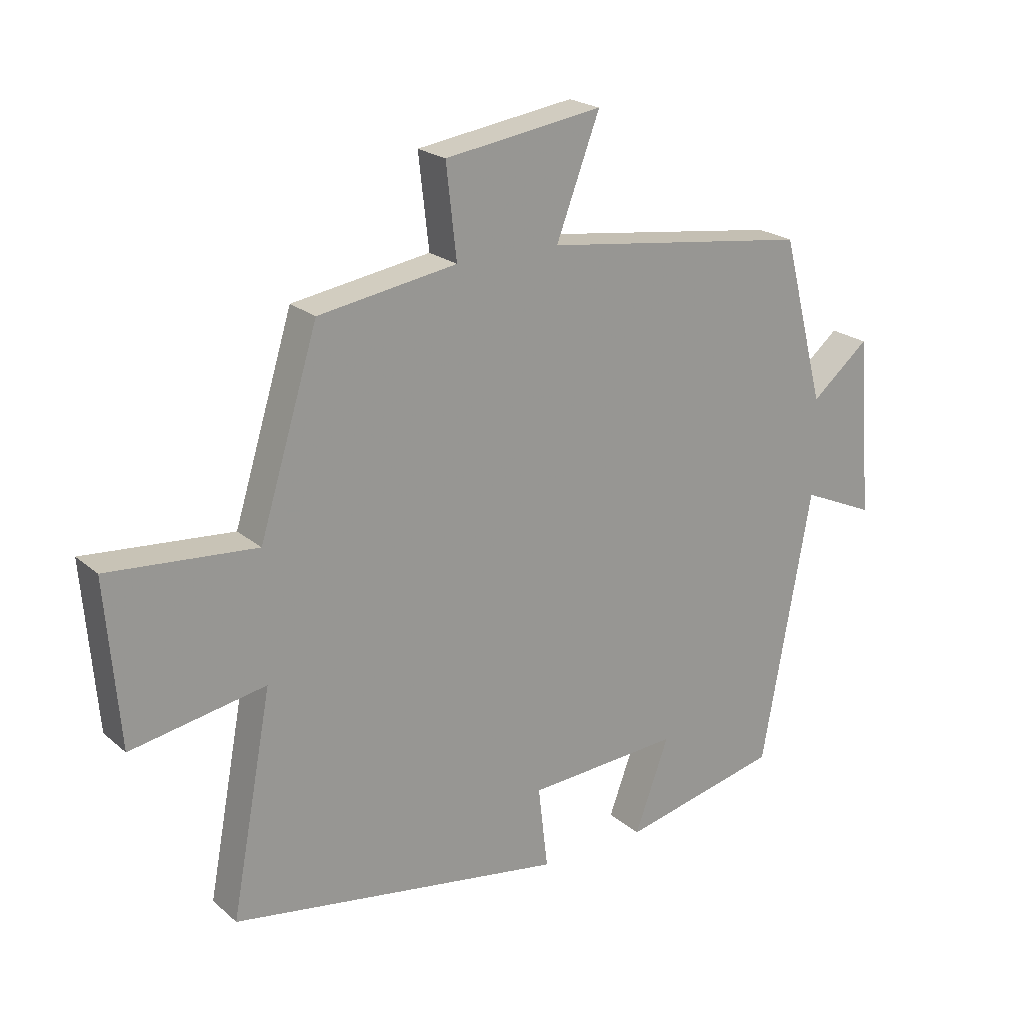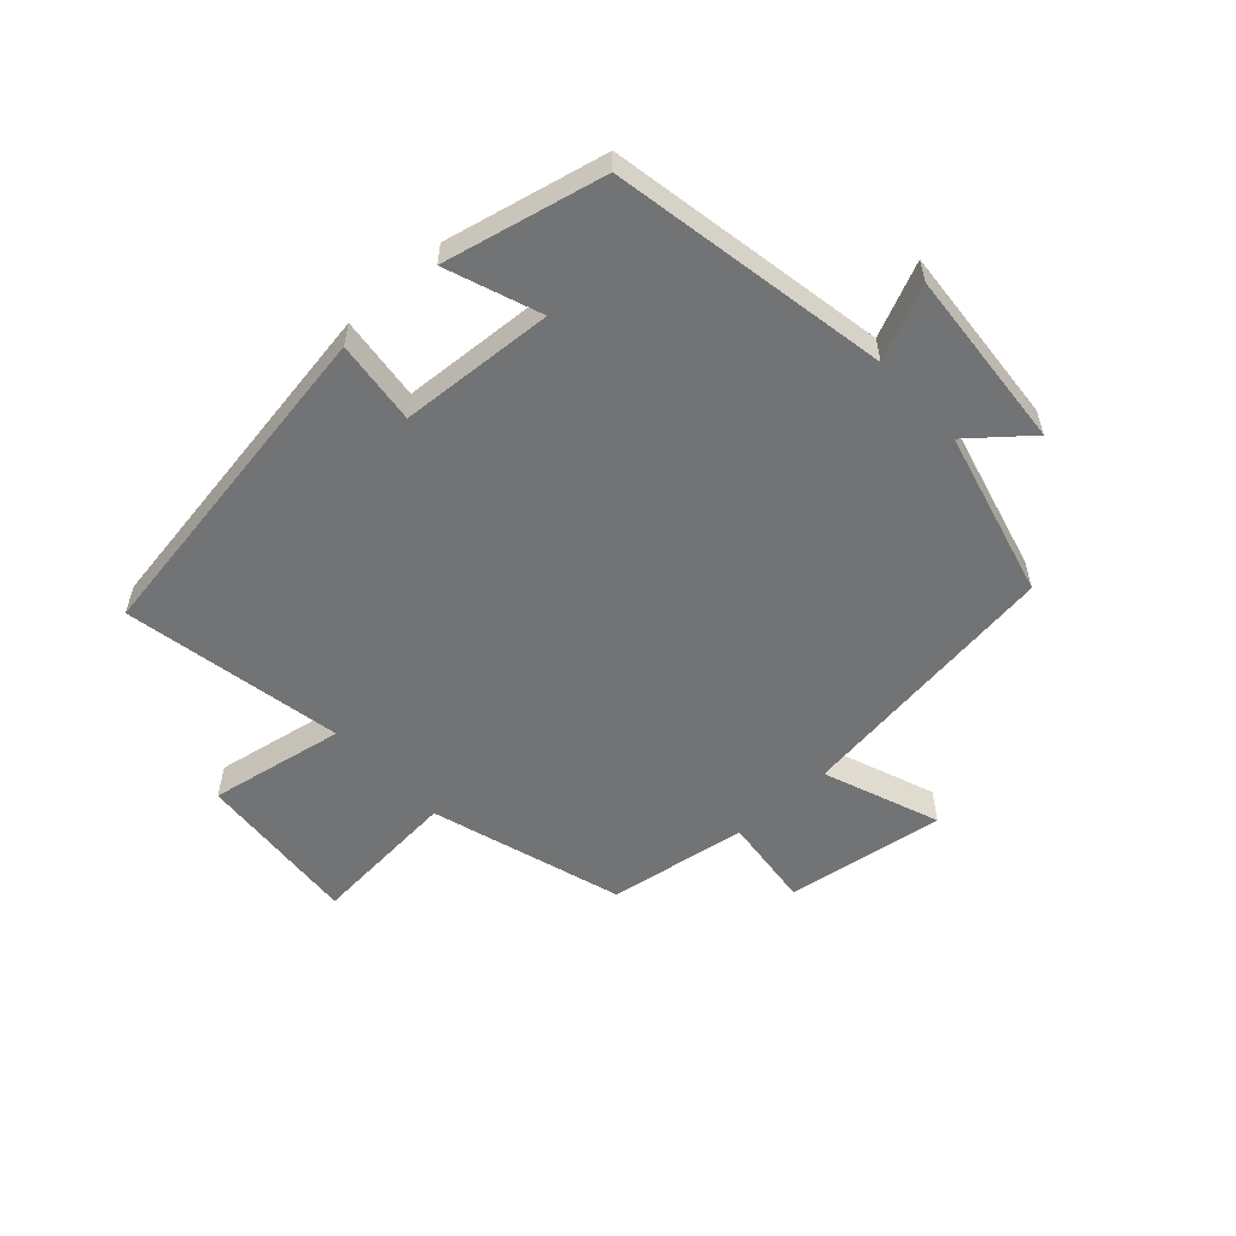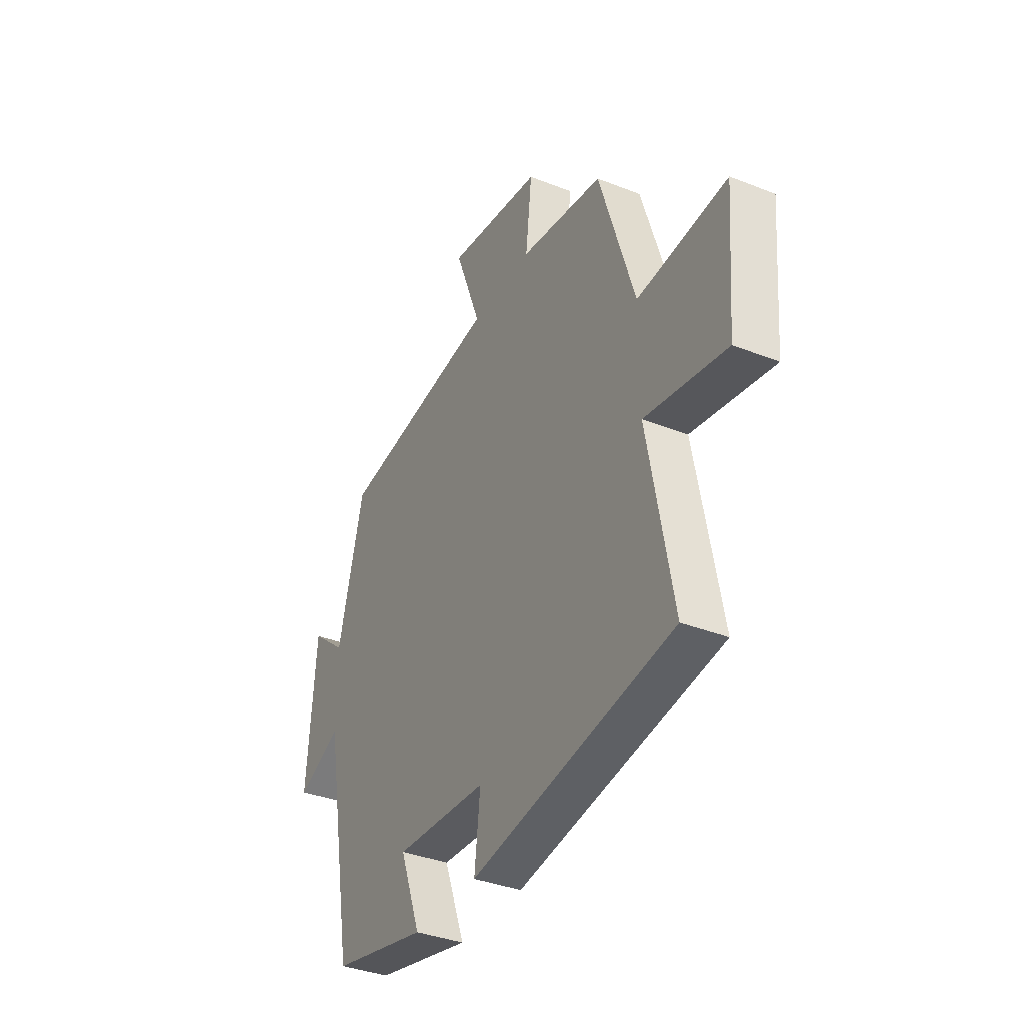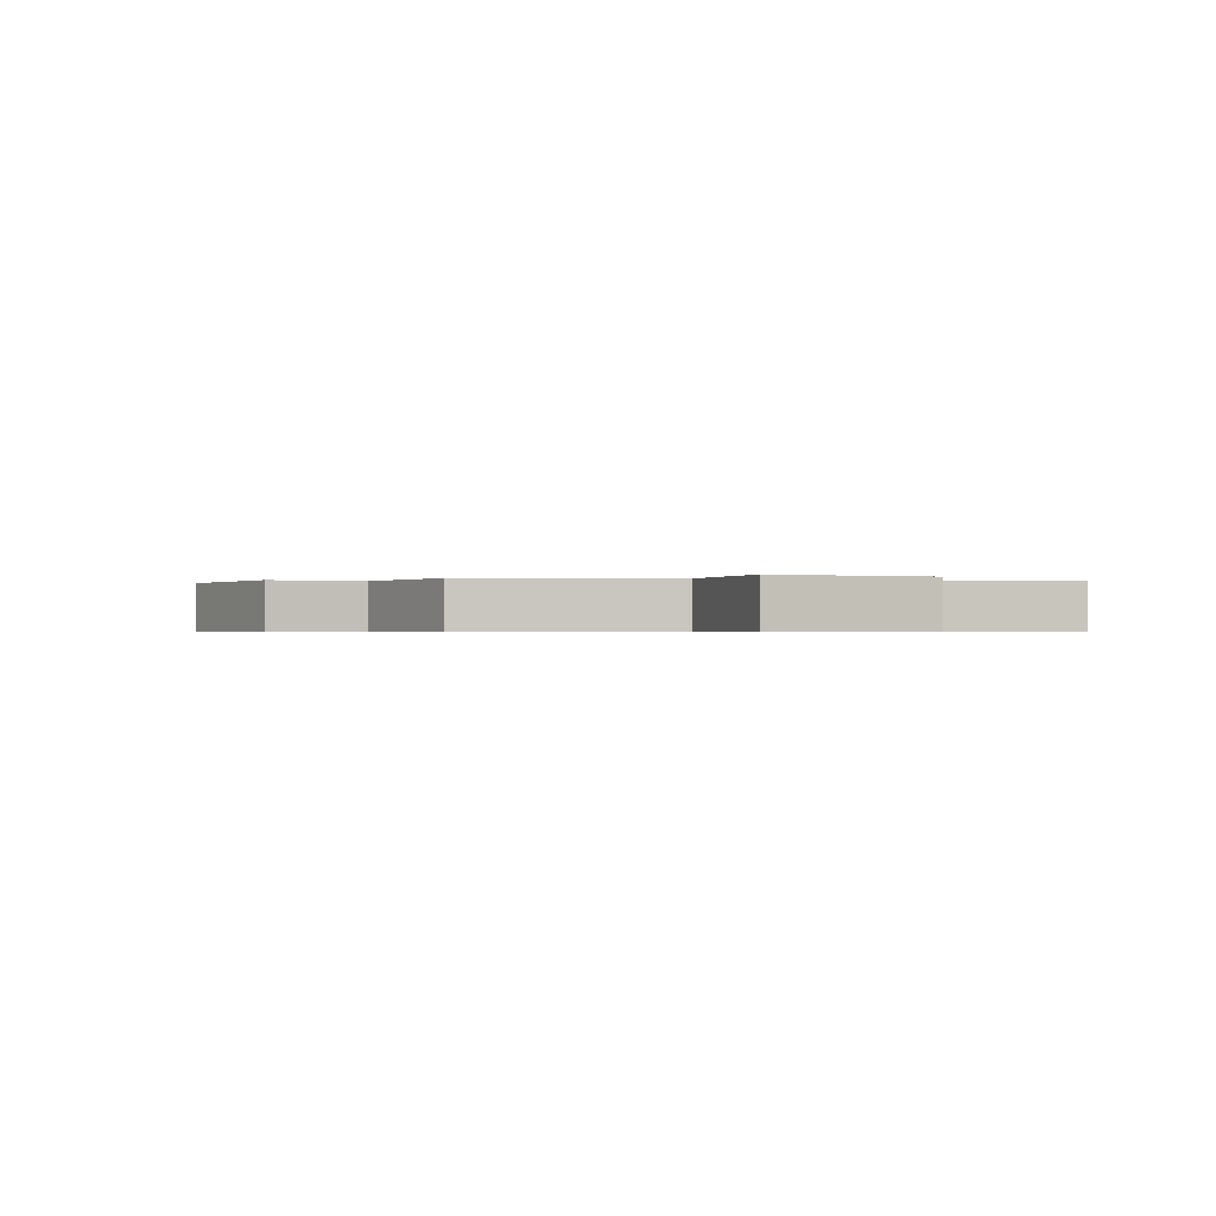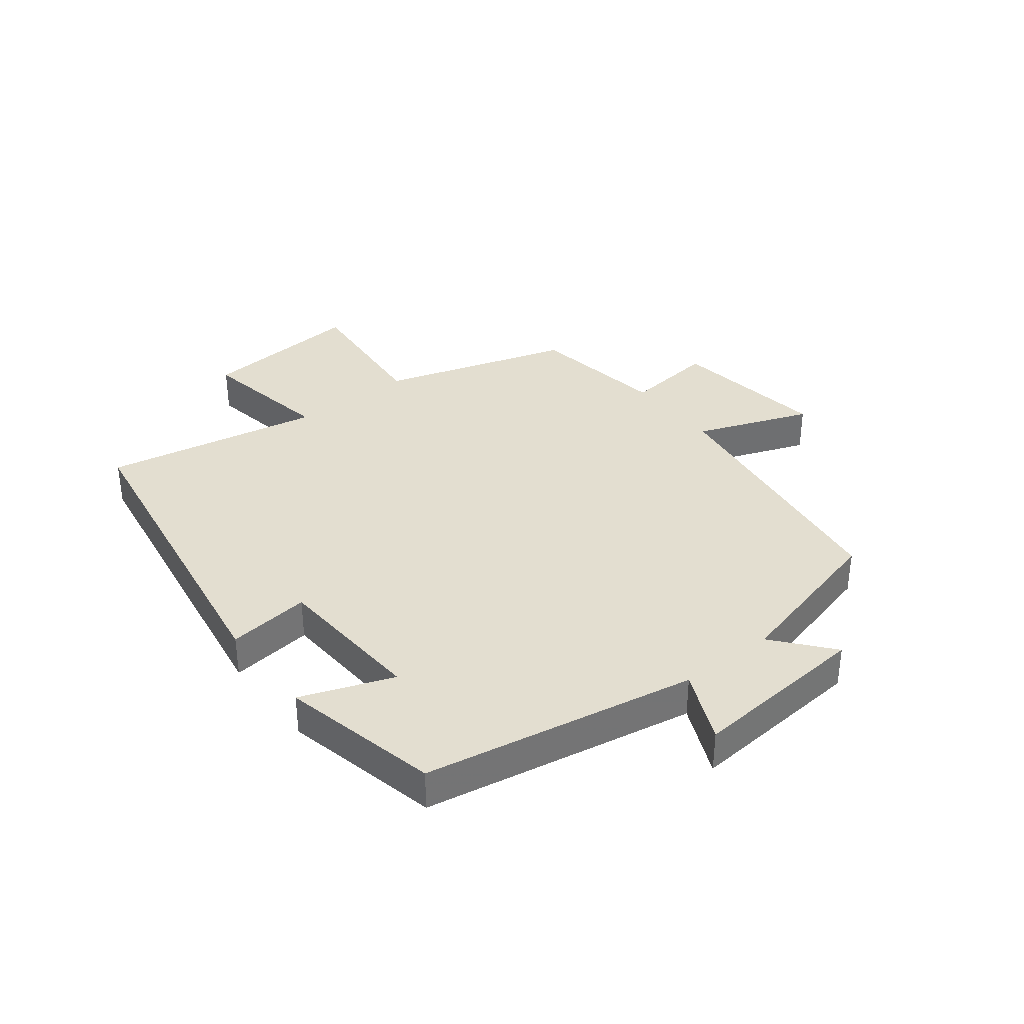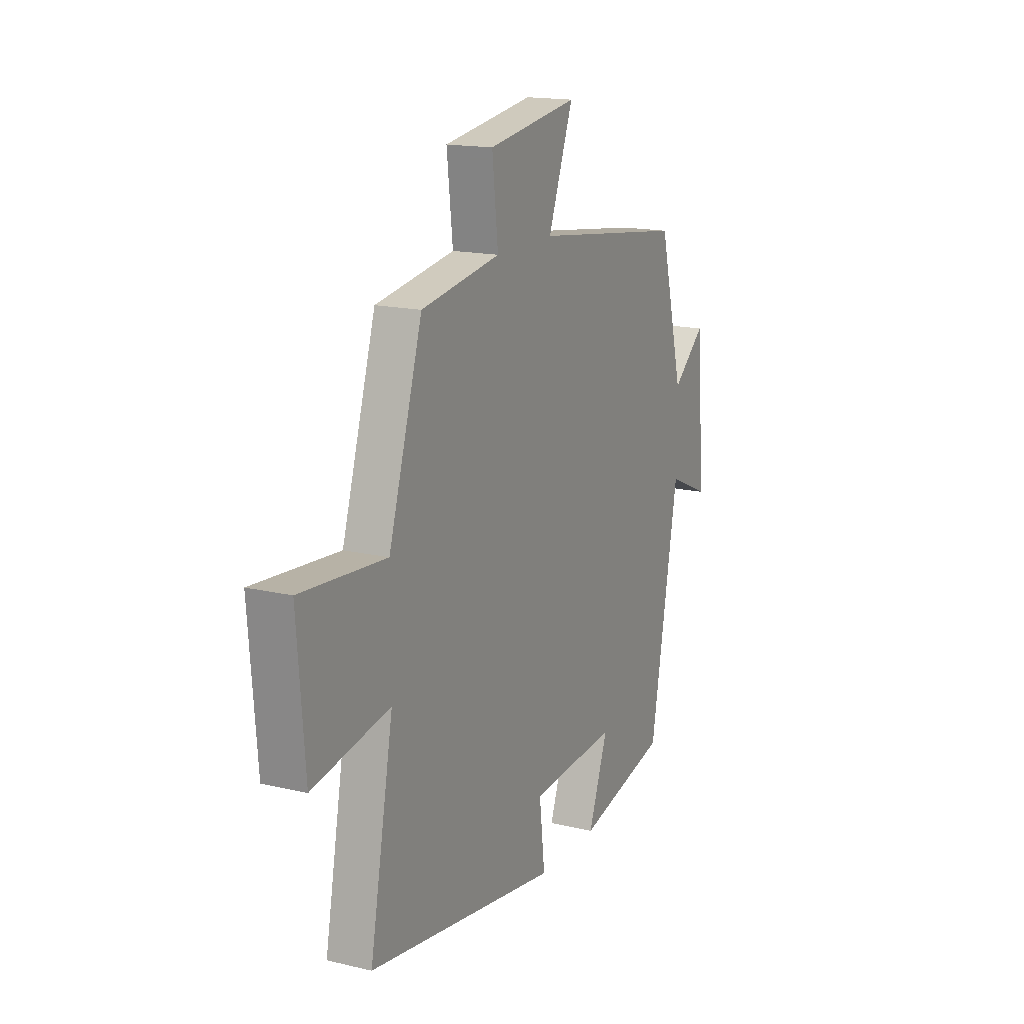
<metadata>
{"format":"obj","ext":"obj","renderer":"f3d","projection":"perspective","resolution":1024,"background":"white","views":[{"elev":21.7,"azim":145.3,"up":"+Z"},{"elev":-55.8,"azim":-137.5,"up":"+Y"},{"elev":-36.4,"azim":62.8,"up":"+Z"},{"elev":-0.5,"azim":67.8,"up":"+Y"},{"elev":35.8,"azim":-127.8,"up":"+Y"},{"elev":16.4,"azim":115.9,"up":"+Z"}]}
</metadata>
<code>
v 0.567 0.07 -0.413
v 0.019 0.07 -0.5
v 0.035 0.07 -0.364
v -0.215 0.07 -0.348
v -0.159 0.07 -0.5
v -0.419 0.07 -0.441
v -0.5 0.07 0.008
v -0.619 0.07 -0.045
v -0.595 0.07 0.249
v -0.5 0.07 0.17
v -0.43 0.07 0.441
v 0.008 0.07 0.5
v -0.063 0.07 0.688
v 0.195 0.07 0.65
v 0.178 0.07 0.5
v 0.404 0.07 0.464
v 0.5 0.07 0.153
v 0.742 0.07 0.173
v 0.72 0.07 -0.095
v 0.5 0.07 -0.055
v 0.567 0 -0.413
v 0.019 0 -0.5
v 0.035 0 -0.364
v -0.215 0 -0.348
v -0.159 0 -0.5
v -0.419 0 -0.441
v -0.5 0 0.008
v -0.619 0 -0.045
v -0.595 0 0.249
v -0.5 0 0.17
v -0.43 0 0.441
v 0.008 0 0.5
v -0.063 0 0.688
v 0.195 0 0.65
v 0.178 0 0.5
v 0.404 0 0.464
v 0.5 0 0.153
v 0.742 0 0.173
v 0.72 0 -0.095
v 0.5 0 -0.055
f 17 18 19 20
f 15 16 17 20
f 15 20 1 2
f 12 13 14 15
f 10 11 12 15
f 7 8 9 10
f 4 5 6 7
f 3 4 7 10
f 15 2 3
f 3 10 15
f 40 39 38 37
f 40 37 36 35
f 22 21 40 35
f 35 34 33 32
f 35 32 31 30
f 30 29 28 27
f 27 26 25 24
f 30 27 24 23
f 23 22 35
f 35 30 23
f 1 21 22 2
f 2 22 23 3
f 3 23 24 4
f 4 24 25 5
f 5 25 26 6
f 6 26 27 7
f 7 27 28 8
f 8 28 29 9
f 9 29 30 10
f 10 30 31 11
f 11 31 32 12
f 12 32 33 13
f 13 33 34 14
f 14 34 35 15
f 15 35 36 16
f 16 36 37 17
f 17 37 38 18
f 18 38 39 19
f 19 39 40 20
f 20 40 21 1

</code>
